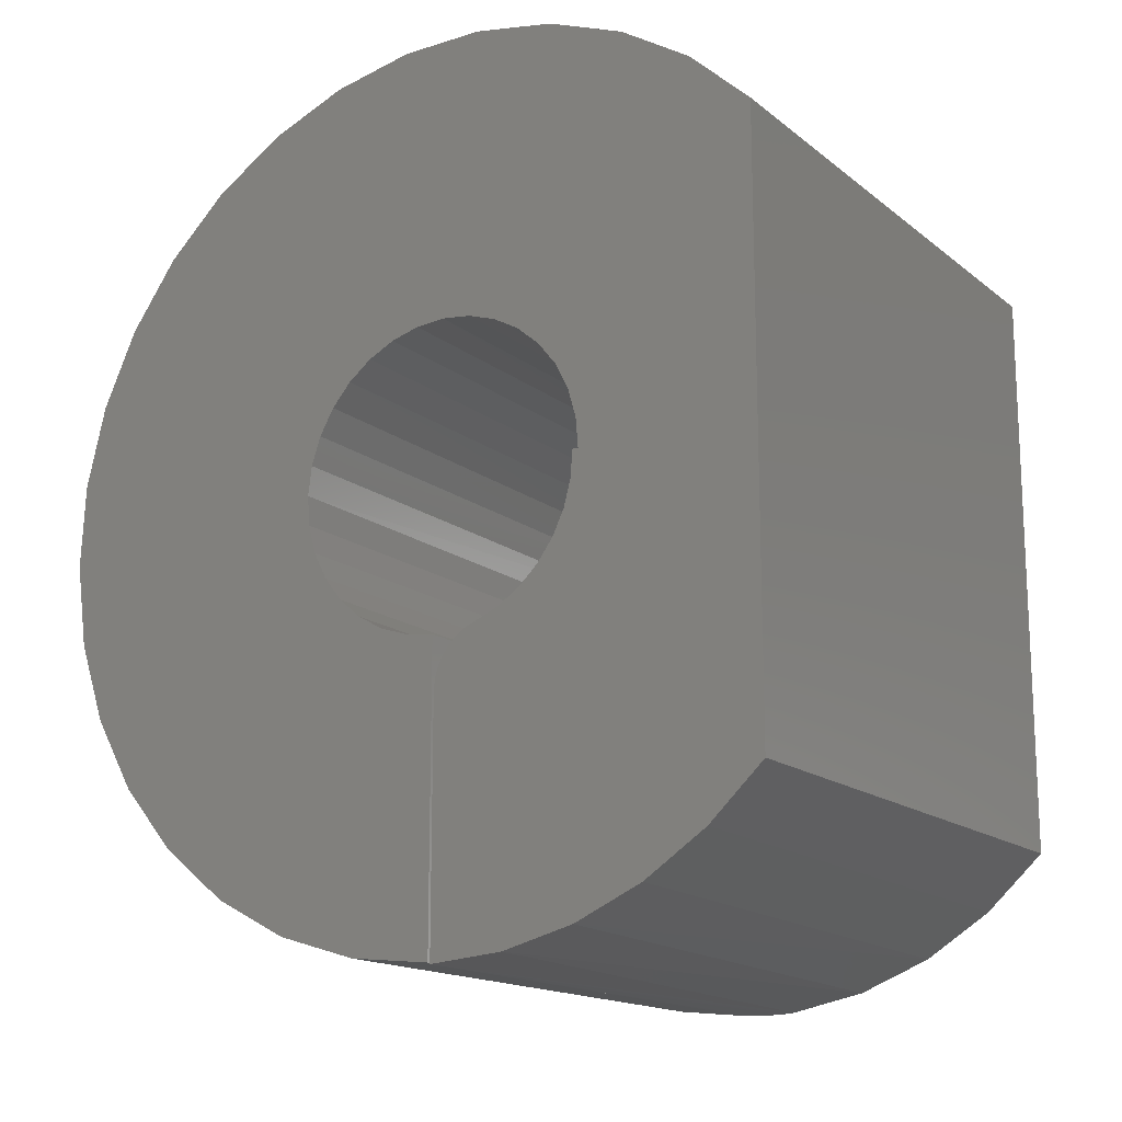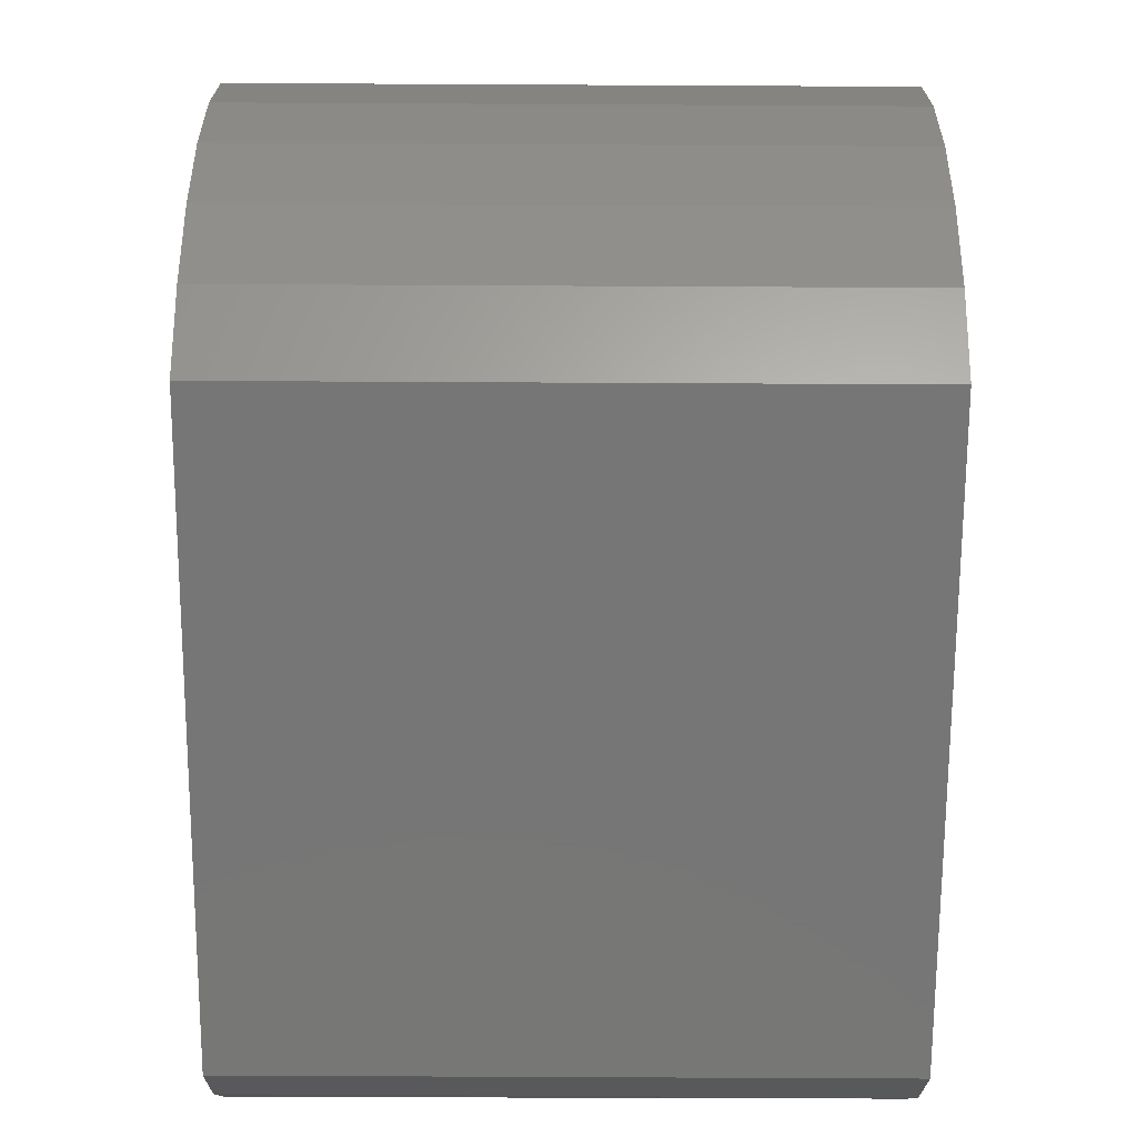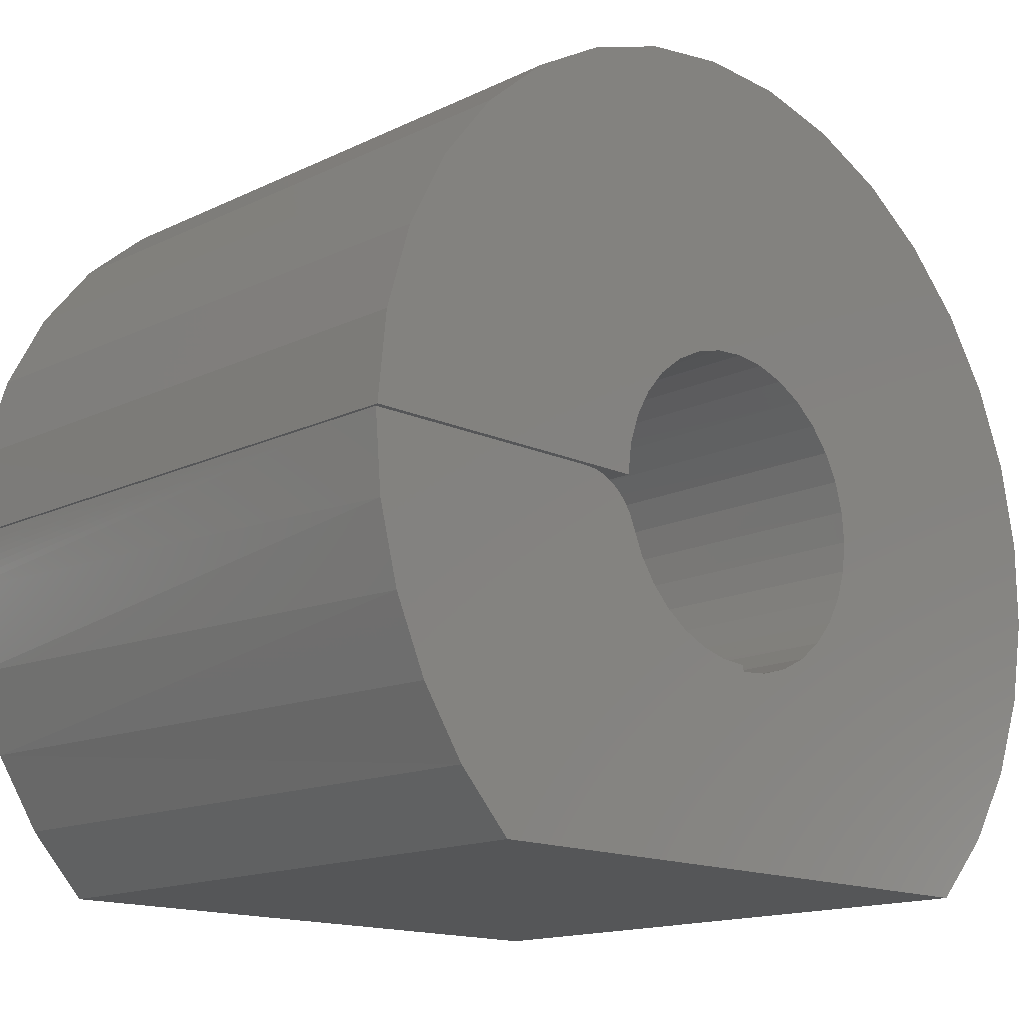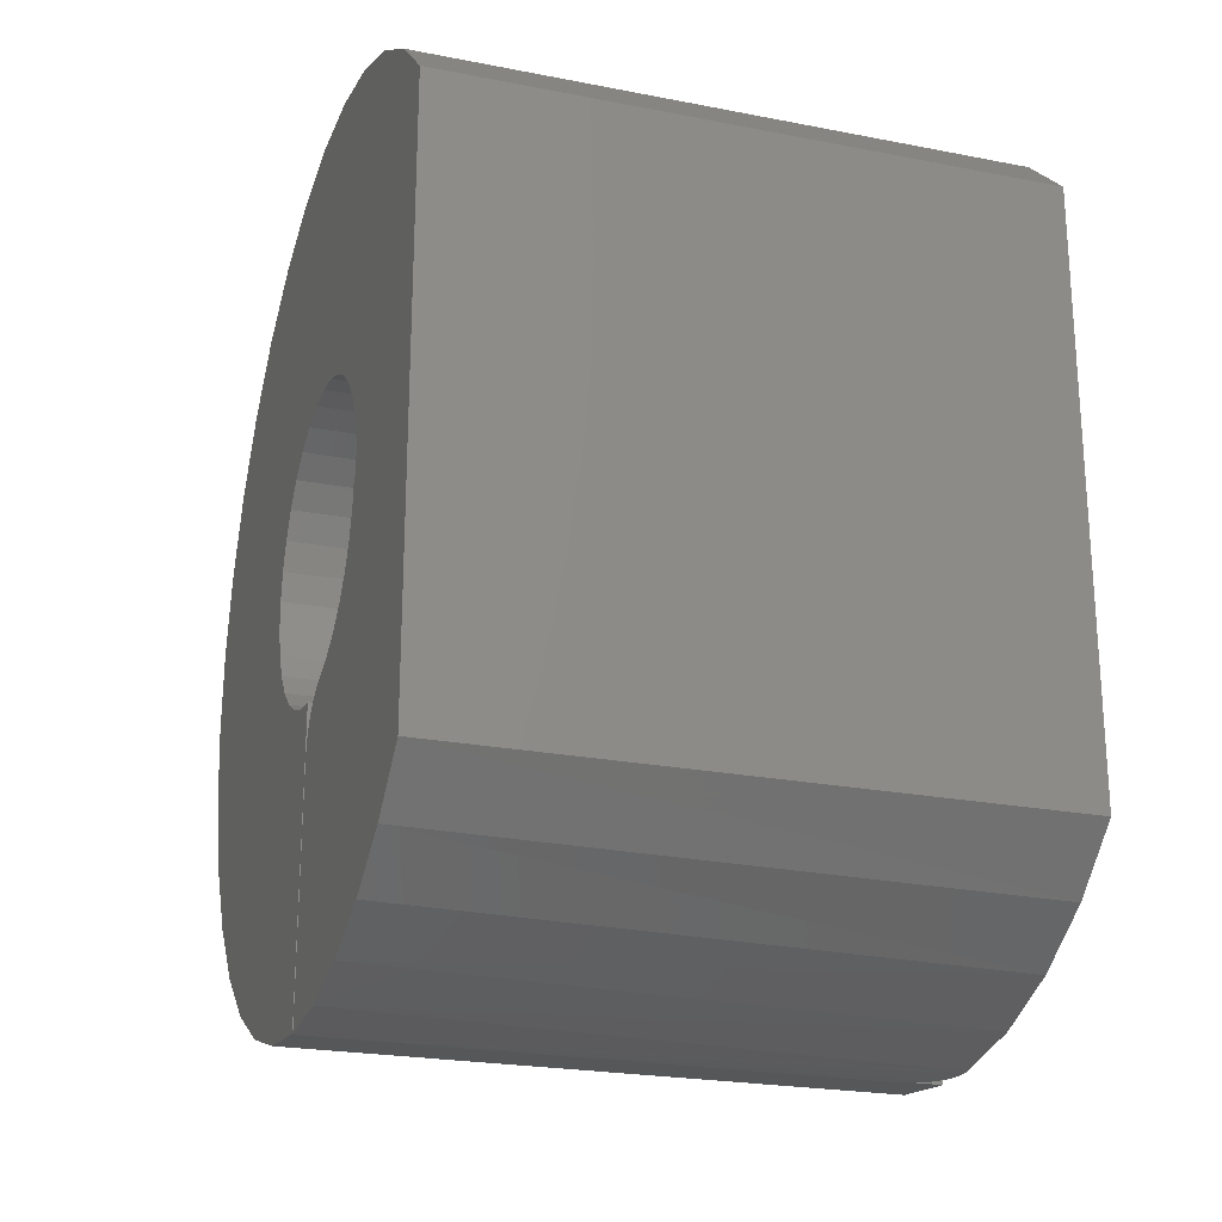
<metadata>
{"format":"stl","ext":"stl","renderer":"f3d","projection":"perspective","resolution":1024,"background":"white","views":[{"elev":-15.7,"azim":-57.5,"up":"+Z"},{"elev":-69.0,"azim":-0.3,"up":"+Y"},{"elev":-15.2,"azim":-134.4,"up":"+Y"},{"elev":-22.9,"azim":-18.5,"up":"+Z"}]}
</metadata>
<code>
# stl→obj: 249 verts, 494 faces
v 0.6875 -2.704e-16 -0.5615
v 0.6968 -0.0006986 -0.5615
v 0.7064 -0.002934 -0.5615
v 0.75 -0.0625 -0.5581
v 0.75 -0.1634 -0.5377
v 3.116e-17 -0.09455 -0.5537
v 2.986e-17 -0.1865 -0.5303
v 0.75 -0.259 -0.4995
v 3.159e-17 -2.704e-16 -0.5615
v 0.7156 -0.006649 -0.5615
v 0.724 -0.01175 -0.5614
v 0.7315 -0.01814 -0.5612
v 0.7379 -0.0256 -0.561
v 0.7431 -0.03399 -0.5605
v 0.7469 -0.04313 -0.5599
v 0.7492 -0.05269 -0.5591
v 0.75 -0.4219 -0.375
v 2.124e-17 -0.4219 -0.375
v 0.75 -0.3461 -0.4446
v 2.483e-17 -0.3525 -0.4397
v 2.773e-17 -0.2733 -0.4919
v 0 -0.4219 0.373
v 0.75 -0.4219 0.373
v 0 0.03162 0.1939
v 0 -0.005757 0.1969
v 0 0.483 0.2804
v 0 0.06769 0.1837
v 0 0.527 0.184
v 0 0.1011 0.1667
v 0 0.1895 0.00954
v 0 0.185 0.04676
v 0 0.5571 -0.0248
v 0 0.1867 -0.02784
v 0 -0.1908 0.03983
v 0 -0.194 0.002467
v -1.233e-19 -0.1865 0.002467
v 1.779e-18 -0.1838 -0.0318
v 3.622e-18 -0.1749 -0.06501
v 5.346e-18 -0.1601 -0.09605
v 6.891e-18 -0.14 -0.1239
v 8.209e-18 -0.1151 -0.1476
v 9.254e-18 -0.08631 -0.1665
v 9.991e-18 -0.0546 -0.1797
v -1.054e-17 -0.0416 -0.1852
v -1.011e-17 -0.02978 -0.1929
v -9.572e-18 -0.01954 -0.2026
v -8.941e-18 -0.0112 -0.2139
v -8.237e-18 -0.005047 -0.2266
v -7.483e-18 -0.001272 -0.2402
v -6.703e-18 7.394e-18 -0.2542
v 0 -0.3443 0.4453
v 0 0.3453 0.4402
v 0 0.4217 0.3669
v 0 -0.04299 0.1926
v 0 -0.07867 0.181
v 0 -0.1114 0.1628
v 0 -0.14 0.1386
v 0 -0.1633 0.1092
v 0 -0.1805 0.07586
v 0 0.5519 0.08103
v 0 0.1733 0.08239
v 0 0.1549 0.1151
v 0 0.1306 0.1435
v 0 0.5423 -0.1297
v 0 0.5079 -0.23
v 0 0.1083 -0.1515
v 0 0.1367 -0.127
v 0 0.1598 -0.09745
v 0 0.1766 -0.06397
v 0 0.002961 -0.1865
v 0 0.04016 -0.1818
v 0 0.07574 -0.17
v 1.024e-17 0.002961 -0.5595
v 0 0.4554 -0.322
v 0 0.3864 -0.4024
v 0 0.3036 -0.4685
v 0 0.2097 -0.5177
v 0 0.1083 -0.5484
v 0 0.1582 0.5378
v 0 -0.05167 0.5592
v 0 0.05429 0.5585
v 0 -0.1559 0.5401
v 0 0.2564 0.4979
v 0 -0.2546 0.5016
v 0.749 -0.2524 -1.038e-17
v 0.75 -0.1912 0.0375
v 0.75 -0.2647 0
v 0.75 -0.1939 0
v 0.75 0.483 0.2804
v 0.75 -0.007401 0.1969
v 0.75 0.0301 0.1942
v 0.75 0.06635 0.1843
v 0.75 0.527 0.184
v 0.75 0.09997 0.1674
v 0.75 0.5571 -0.0248
v 0.75 0.1848 0.04766
v 0.75 0.1895 0.01036
v 0.75 0.1868 -0.02714
v 0.75 -0.0625 -0.2587
v 0.75 -0.1101 -0.2419
v 0.75 -0.1536 -0.2164
v 0.75 -0.1916 -0.1832
v 0.75 -0.2226 -0.1435
v 0.75 -0.2457 -0.09861
v 0.75 -0.2598 -0.05021
v 0.75 -0.1813 0.07375
v 0.75 -0.1645 0.1074
v 0.75 -0.1414 0.1371
v 0.75 -0.113 0.1617
v 0.75 -0.08037 0.1803
v 0.75 -0.0447 0.1922
v 0.75 0.4217 0.3669
v 0.75 0.3453 0.4402
v 0.75 -0.3443 0.4453
v 0.75 0.5519 0.08103
v 0.75 0.1297 0.1444
v 0.75 0.1543 0.116
v 0.75 0.1729 0.08333
v 0.75 0.5423 -0.1297
v 0.75 0.1769 -0.06339
v 0.75 0.16 -0.09701
v 0.75 0.137 -0.1267
v 0.75 0.1086 -0.1513
v 0.75 0.5079 -0.23
v 0.75 0.07592 -0.1699
v 0.75 0.04026 -0.1818
v 0.75 0.002961 -0.1865
v 0.75 0.002961 -0.5595
v 0.75 0.1083 -0.5484
v 0.75 0.2097 -0.5177
v 0.75 0.3036 -0.4685
v 0.75 0.3864 -0.4024
v 0.75 0.4554 -0.322
v 0.75 0.05429 0.5585
v 0.75 -0.05167 0.5592
v 0.75 0.1582 0.5378
v 0.75 -0.1559 0.5401
v 0.75 0.2564 0.4979
v 0.75 -0.2546 0.5016
v 0.7462 -0.2404 -1.111e-17
v 0.7414 -0.229 -1.181e-17
v 0.735 -0.2186 -1.245e-17
v 0.7269 -0.2092 -1.302e-17
v 0.7175 -0.2012 -1.351e-17
v 0.705 -0.1939 -1.396e-17
v 0.7052 -0.194 0.002467
v 0.6719 -0.1865 0.002467
v 0.6946 -0.1899 0.002467
v 0.6836 -0.1874 0.002467
v 0.6871 -0.185 -0.03369
v 0.6719 -0.1749 -0.06501
v 0.6719 -0.1838 -0.0318
v 0.7485 -0.2323 -0.09084
v 0.6871 -0.1751 -0.06862
v 0.6719 -0.1601 -0.09605
v 0.7485 -0.2108 -0.1337
v 0.6871 -0.1588 -0.1011
v 0.6719 -0.14 -0.1239
v 0.7485 -0.1815 -0.1717
v 0.6871 -0.1366 -0.1298
v 0.6719 -0.1151 -0.1476
v 0.6871 -0.1094 -0.1538
v 0.6719 -0.08631 -0.1665
v 0.6871 -0.07813 -0.1722
v 0.7018 -0.08001 -0.1762
v 0.6973 -0.05227 -0.1849
v 0.7109 -0.05202 -0.1914
v 0.7153 -0.08306 -0.1828
v 0.7231 -0.05254 -0.2003
v 0.7271 -0.08716 -0.1916
v 0.7335 -0.05378 -0.2113
v 0.7368 -0.09216 -0.2023
v 0.7415 -0.0557 -0.2239
v 0.7441 -0.09787 -0.2146
v 0.7492 -0.06037 -0.248
v 0.7485 -0.1041 -0.2278
v 0.7018 -0.1894 -0.03448
v 0.7368 -0.2177 -0.03961
v 0.7441 -0.231 -0.04202
v 0.7485 -0.2454 -0.04463
v 0.7485 -0.1454 -0.2035
v 0.7153 -0.1965 -0.03577
v 0.7472 -0.05842 -0.2384
v 0.6719 -0.0546 -0.1797
v 0.6832 -0.05327 -0.181
v 0.7271 -0.206 -0.0375
v 0.7018 -0.1793 -0.07023
v 0.7153 -0.186 -0.07284
v 0.7271 -0.1951 -0.07636
v 0.7368 -0.2061 -0.08065
v 0.7441 -0.2187 -0.08554
v 0.7018 -0.1626 -0.1034
v 0.7153 -0.1687 -0.1073
v 0.7271 -0.1769 -0.1124
v 0.7368 -0.1869 -0.1187
v 0.7441 -0.1984 -0.1259
v 0.7018 -0.1399 -0.1328
v 0.7153 -0.1452 -0.1378
v 0.7271 -0.1523 -0.1444
v 0.7368 -0.1609 -0.1525
v 0.7441 -0.1708 -0.1617
v 0.7018 -0.112 -0.1574
v 0.7153 -0.1163 -0.1632
v 0.7271 -0.122 -0.1711
v 0.7368 -0.1289 -0.1807
v 0.7441 -0.1368 -0.1916
v 0.6875 7.124e-18 -0.2587
v 0.6997 -0.001201 -0.2587
v 0.7488 -0.05031 -0.2587
v 0.7114 -0.004758 -0.2587
v 0.7222 -0.01053 -0.2587
v 0.7317 -0.01831 -0.2587
v 0.7395 -0.02778 -0.2587
v 0.7452 -0.03858 -0.2587
v 0.6875 7.394e-18 -0.2542
v 0.6873 7.261e-18 -0.2564
v 0.677 -0.03225 -0.191
v 0.6797 -0.02129 -0.2006
v 0.6821 -0.01229 -0.2122
v 0.6741 -0.04435 -0.1838
v 0.6858 -0.001414 -0.2394
v 0.6842 -0.005573 -0.2253
v 0.6954 -0.02928 -0.196
v 0.7024 -0.03617 -0.1939
v 0.6925 -0.01251 -0.2133
v 0.7236 -0.04297 -0.2044
v 0.7172 -0.03358 -0.2045
v 0.6962 -0.004403 -0.2315
v 0.6982 -0.001103 -0.2514
v 0.7366 -0.04382 -0.2201
v 0.7454 -0.04683 -0.2388
v 0.7415 -0.03579 -0.2399
v 0.7313 -0.03311 -0.2203
v 0.7358 -0.02569 -0.2414
v 0.7243 -0.02349 -0.2216
v 0.7282 -0.01689 -0.2434
v 0.7159 -0.01531 -0.2239
v 0.7193 -0.009699 -0.2458
v 0.7064 -0.008867 -0.2273
v 0.7091 -0.004375 -0.2485
v 0.7097 -0.02519 -0.2061
v 0.7014 -0.01809 -0.2091
v 0.6995 -0.001175 -0.2567
v 0.7484 -0.0494 -0.2534
v 0.7111 -0.004656 -0.2559
v 0.7218 -0.01031 -0.2552
v 0.7312 -0.01793 -0.2546
v 0.7389 -0.02723 -0.254
v 0.7448 -0.03785 -0.2536
f 1 2 3
f 4 5 6
f 6 5 7
f 7 5 8
f 9 1 3
f 9 3 10
f 9 10 11
f 9 11 12
f 9 12 13
f 9 13 14
f 9 14 15
f 9 15 16
f 9 16 4
f 9 4 6
f 17 18 19
f 19 18 20
f 19 20 8
f 8 20 21
f 8 21 7
f 22 18 23
f 23 18 17
f 24 25 26
f 27 24 26
f 28 27 26
f 29 27 28
f 30 31 32
f 32 33 30
f 18 34 35
f 18 35 36
f 18 36 37
f 18 37 38
f 18 38 39
f 18 39 40
f 18 40 41
f 18 41 42
f 18 42 43
f 18 43 44
f 18 44 45
f 18 45 46
f 18 46 47
f 18 47 48
f 18 48 49
f 18 49 50
f 18 50 20
f 22 51 52
f 22 52 53
f 22 53 26
f 22 26 25
f 22 25 54
f 22 54 55
f 22 55 56
f 22 56 57
f 22 57 58
f 22 58 59
f 22 59 34
f 22 34 18
f 50 9 6
f 50 6 7
f 50 7 21
f 50 21 20
f 60 32 31
f 60 31 61
f 60 61 62
f 60 62 63
f 60 63 29
f 60 29 28
f 64 65 66
f 64 66 67
f 64 67 68
f 64 68 69
f 64 69 33
f 64 33 32
f 65 70 71
f 65 71 72
f 65 72 66
f 73 70 65
f 73 65 74
f 73 74 75
f 73 75 76
f 73 76 77
f 73 77 78
f 79 80 81
f 80 79 82
f 82 79 83
f 82 83 84
f 84 83 52
f 84 52 51
f 85 86 87
f 86 85 88
f 89 90 91
f 89 91 92
f 89 92 93
f 93 92 94
f 95 96 97
f 97 98 95
f 17 19 99
f 17 99 100
f 17 100 101
f 17 101 102
f 17 102 103
f 17 103 104
f 17 104 105
f 17 105 87
f 87 86 106
f 87 106 107
f 23 17 87
f 23 87 107
f 23 107 108
f 23 108 109
f 23 109 110
f 23 110 111
f 23 111 90
f 23 90 89
f 23 89 112
f 23 112 113
f 23 113 114
f 99 19 8
f 99 8 5
f 99 5 4
f 115 93 94
f 115 94 116
f 115 116 117
f 115 117 118
f 115 118 96
f 115 96 95
f 119 95 98
f 119 98 120
f 119 120 121
f 119 121 122
f 119 122 123
f 119 123 124
f 124 123 125
f 124 125 126
f 124 126 127
f 128 129 130
f 128 130 131
f 128 131 132
f 128 132 133
f 128 133 124
f 128 124 127
f 134 135 136
f 136 135 137
f 136 137 138
f 138 137 139
f 138 139 113
f 113 139 114
f 22 23 51
f 51 23 114
f 51 114 84
f 84 114 139
f 84 139 82
f 82 139 137
f 82 137 80
f 80 137 135
f 80 135 81
f 81 135 134
f 81 134 79
f 79 134 136
f 79 136 83
f 83 136 138
f 83 138 52
f 52 138 113
f 52 113 53
f 53 113 112
f 53 112 26
f 26 112 89
f 26 89 28
f 28 89 93
f 28 93 60
f 60 93 115
f 60 115 32
f 32 115 95
f 32 95 64
f 64 95 119
f 64 119 65
f 65 119 124
f 65 124 74
f 74 124 133
f 74 133 75
f 75 133 132
f 75 132 76
f 76 132 131
f 76 131 77
f 77 131 130
f 77 130 78
f 78 130 129
f 78 129 73
f 73 129 128
f 70 73 127
f 127 73 128
f 88 85 140
f 88 140 141
f 88 141 142
f 88 142 143
f 88 143 144
f 88 144 145
f 145 146 88
f 106 86 34
f 59 106 34
f 107 106 59
f 58 107 59
f 108 107 58
f 57 108 58
f 109 108 57
f 56 109 57
f 110 109 56
f 55 110 56
f 111 110 55
f 54 111 55
f 90 111 54
f 25 90 54
f 91 90 25
f 24 91 25
f 92 91 24
f 27 92 24
f 94 92 27
f 29 94 27
f 116 94 29
f 63 116 29
f 117 116 63
f 62 117 63
f 118 117 62
f 88 146 86
f 86 146 35
f 86 35 34
f 62 61 118
f 118 61 31
f 118 31 96
f 96 31 30
f 96 30 97
f 97 30 33
f 97 33 98
f 98 33 69
f 98 69 120
f 120 69 68
f 120 68 121
f 121 68 67
f 121 67 122
f 122 67 66
f 122 66 123
f 123 66 72
f 123 72 125
f 125 72 71
f 125 71 126
f 126 71 70
f 126 70 127
f 146 36 35
f 147 36 146
f 147 146 148
f 147 148 149
f 150 151 152
f 150 152 149
f 104 153 105
f 154 155 151
f 154 151 150
f 103 156 104
f 157 158 155
f 157 155 154
f 102 159 103
f 160 161 158
f 160 158 157
f 162 163 161
f 162 161 160
f 164 165 166
f 167 166 165
f 165 168 167
f 169 167 168
f 168 170 169
f 171 169 170
f 170 172 171
f 173 171 172
f 172 174 173
f 175 176 100
f 99 175 100
f 147 149 152
f 150 149 148
f 150 148 177
f 178 141 179
f 141 140 179
f 180 179 140
f 181 102 101
f 145 144 182
f 145 182 177
f 145 177 148
f 145 148 146
f 183 173 174
f 183 174 176
f 183 176 175
f 184 163 185
f 185 163 164
f 185 164 166
f 87 105 85
f 85 105 180
f 85 180 140
f 182 144 186
f 186 144 143
f 186 143 178
f 178 143 142
f 178 142 141
f 154 150 187
f 187 150 177
f 187 177 188
f 188 177 182
f 188 182 189
f 189 182 186
f 189 186 190
f 190 186 178
f 190 178 191
f 191 178 179
f 191 179 153
f 153 179 180
f 153 180 105
f 157 154 192
f 192 154 187
f 192 187 193
f 193 187 188
f 193 188 194
f 194 188 189
f 194 189 195
f 195 189 190
f 195 190 196
f 196 190 191
f 196 191 156
f 156 191 153
f 156 153 104
f 160 157 197
f 197 157 192
f 197 192 198
f 198 192 193
f 198 193 199
f 199 193 194
f 199 194 200
f 200 194 195
f 200 195 201
f 201 195 196
f 201 196 159
f 159 196 156
f 159 156 103
f 162 160 202
f 202 160 197
f 202 197 203
f 203 197 198
f 203 198 204
f 204 198 199
f 204 199 205
f 205 199 200
f 205 200 206
f 206 200 201
f 206 201 181
f 181 201 159
f 181 159 102
f 101 100 181
f 181 100 176
f 181 176 206
f 206 176 174
f 206 174 205
f 205 174 172
f 205 172 204
f 204 172 170
f 204 170 203
f 203 170 168
f 203 168 202
f 202 168 165
f 202 165 162
f 162 165 164
f 162 164 163
f 207 2 1
f 207 208 2
f 99 16 209
f 99 4 16
f 3 2 208
f 208 210 3
f 3 210 10
f 10 210 211
f 10 211 11
f 11 211 212
f 14 13 213
f 213 214 14
f 14 214 15
f 15 214 209
f 15 209 16
f 213 13 212
f 212 13 12
f 212 12 11
f 40 161 41
f 41 161 163
f 41 163 42
f 42 163 184
f 42 184 43
f 161 40 158
f 158 40 39
f 158 39 155
f 155 39 38
f 155 38 151
f 151 38 37
f 151 37 152
f 152 37 36
f 152 36 147
f 9 50 215
f 9 215 216
f 9 216 207
f 9 207 1
f 44 217 45
f 45 217 218
f 45 218 46
f 46 218 219
f 43 184 44
f 44 184 220
f 44 220 217
f 215 50 221
f 221 50 49
f 221 49 222
f 222 49 48
f 222 48 219
f 219 48 47
f 219 47 46
f 185 166 217
f 220 185 217
f 185 220 184
f 167 223 218
f 218 166 167
f 217 166 218
f 224 223 167
f 223 225 219
f 218 223 219
f 169 226 227
f 227 167 169
f 167 227 224
f 225 228 222
f 219 225 222
f 169 171 226
f 228 229 221
f 222 228 221
f 171 173 230
f 173 231 230
f 231 173 183
f 230 231 232
f 232 233 230
f 233 232 234
f 234 235 233
f 235 234 236
f 236 237 235
f 238 237 236
f 239 237 238
f 240 239 238
f 228 239 240
f 229 228 240
f 221 229 215
f 224 227 241
f 241 223 224
f 242 223 241
f 242 225 223
f 171 230 226
f 226 230 233
f 233 227 226
f 227 233 235
f 235 241 227
f 241 235 237
f 237 242 241
f 239 242 237
f 225 242 239
f 228 225 239
f 243 216 215
f 216 243 207
f 209 244 99
f 244 175 99
f 231 175 244
f 175 231 183
f 207 243 208
f 208 243 245
f 208 245 210
f 210 245 246
f 210 246 211
f 211 246 247
f 211 247 212
f 212 247 248
f 212 248 213
f 213 248 249
f 213 249 214
f 214 249 244
f 214 244 209
f 215 229 243
f 243 229 240
f 243 240 245
f 245 240 238
f 245 238 246
f 246 238 236
f 246 236 247
f 247 236 234
f 247 234 248
f 248 234 232
f 248 232 249
f 249 232 231
f 249 231 244

</code>
